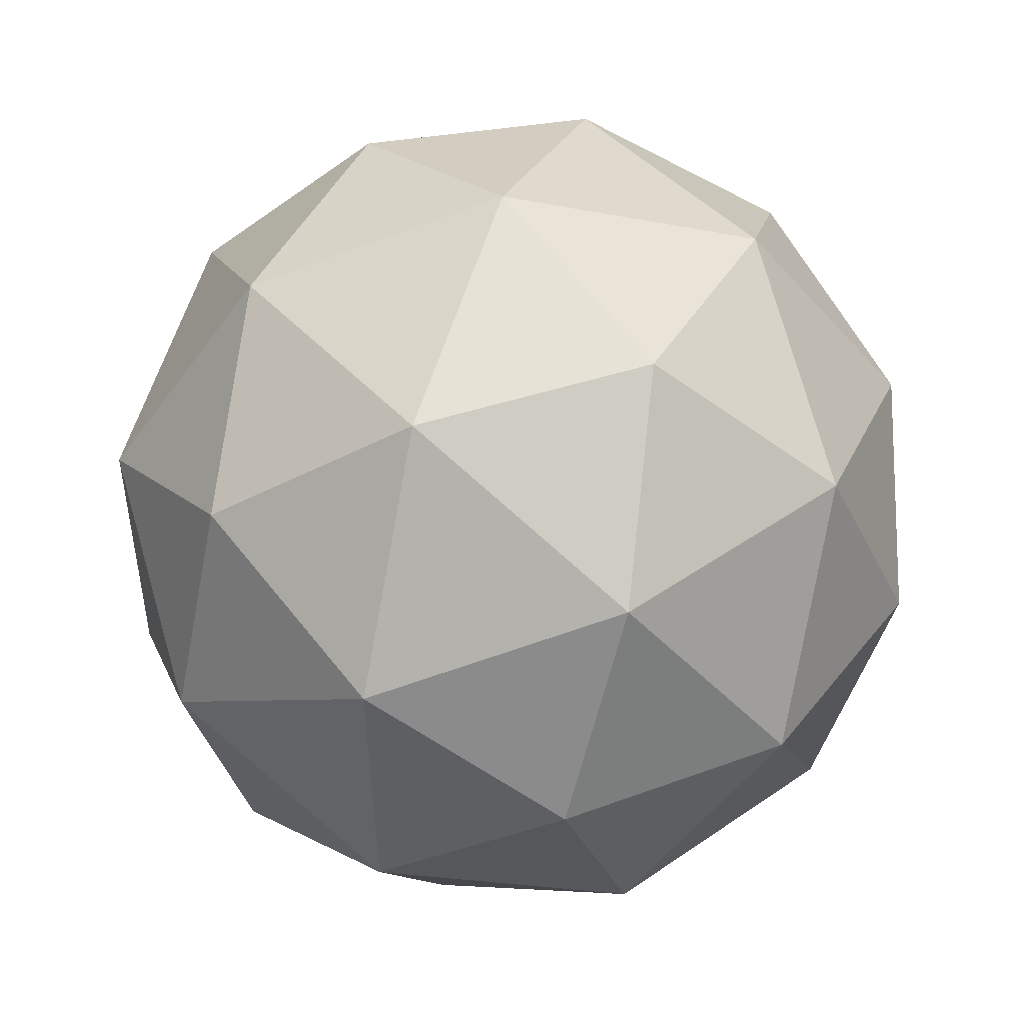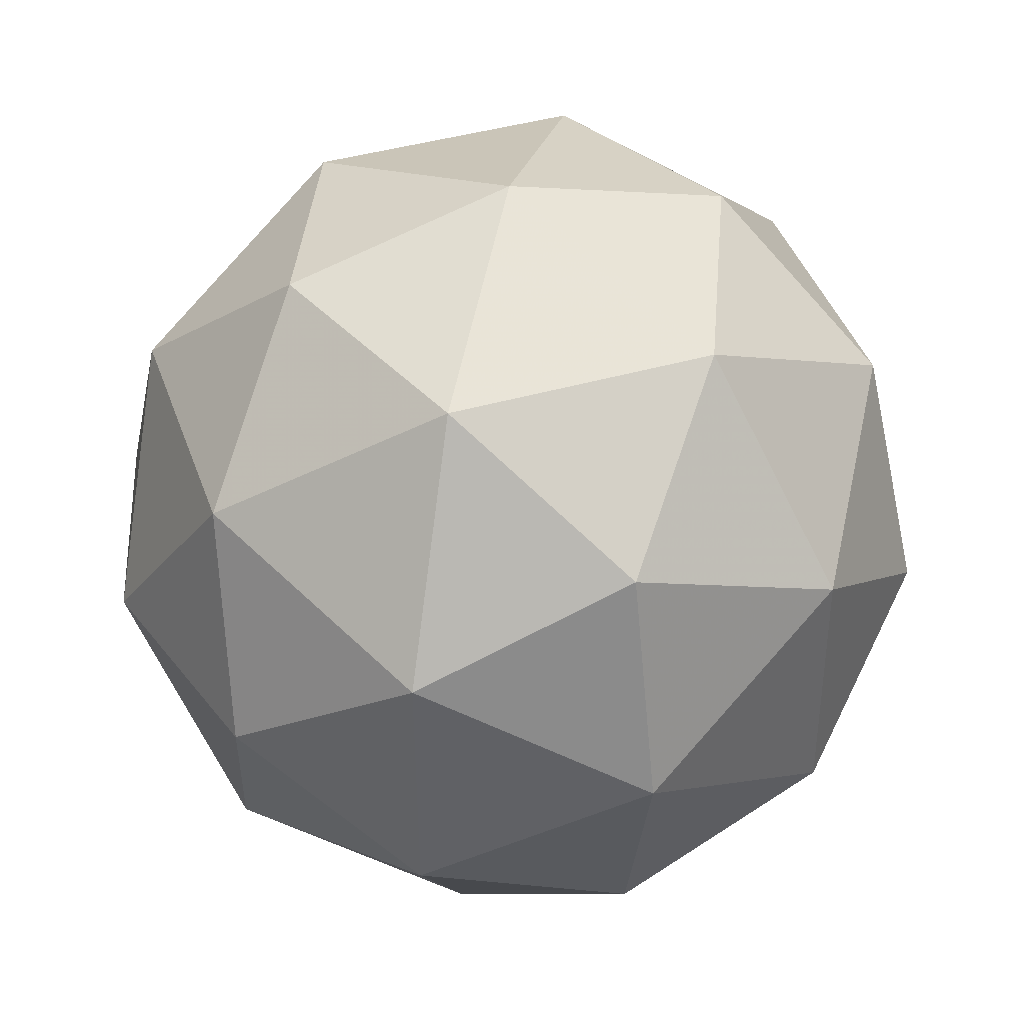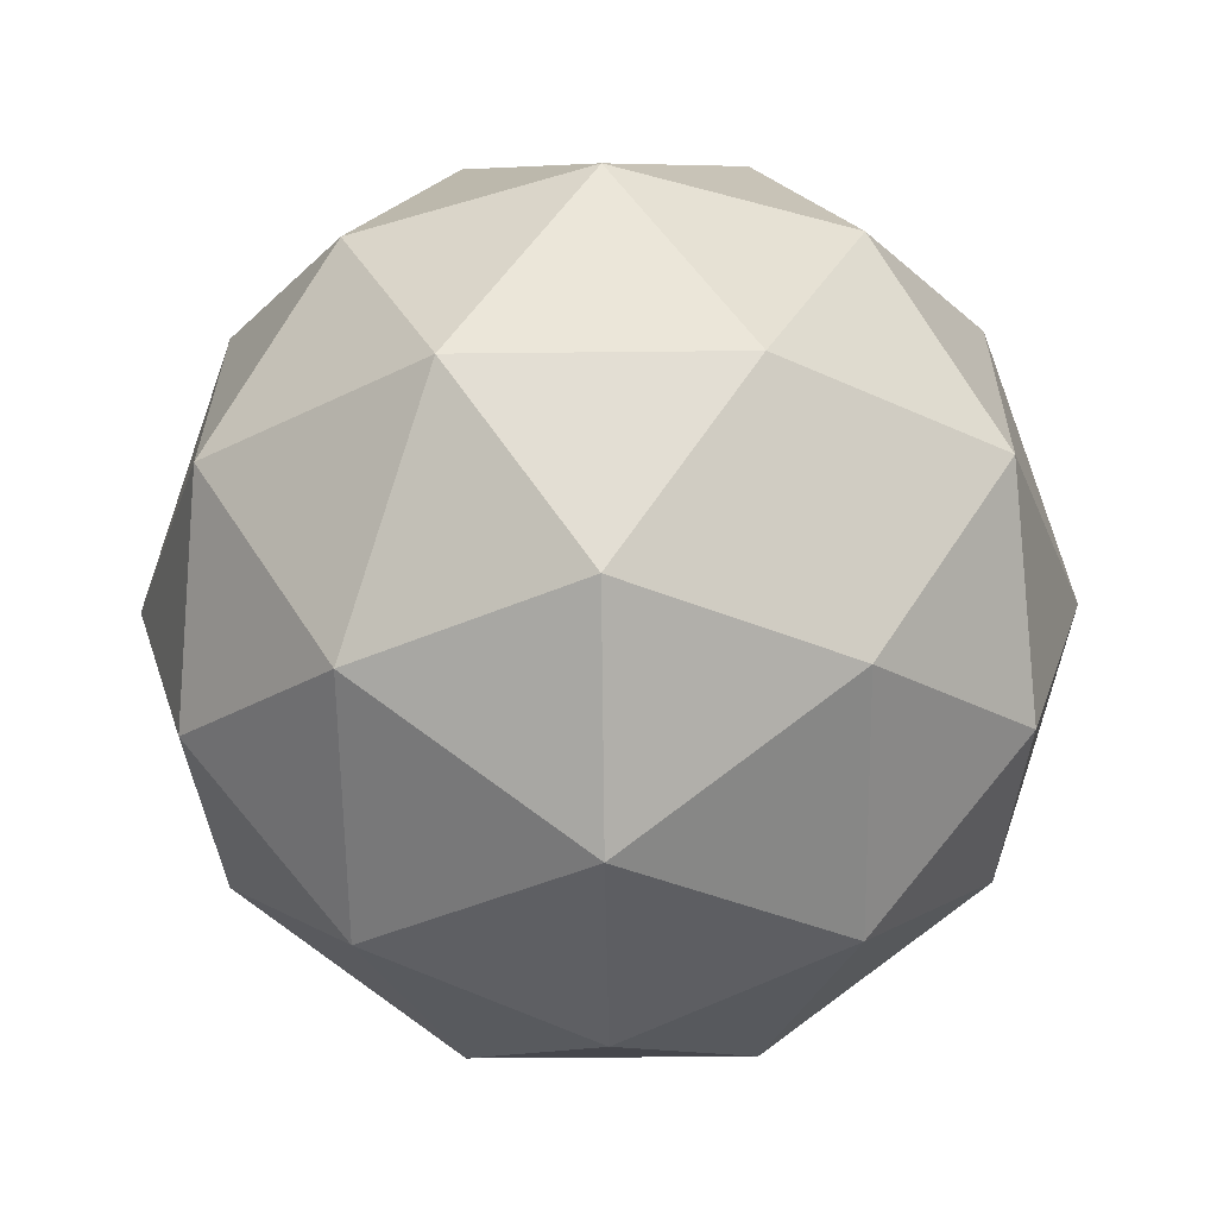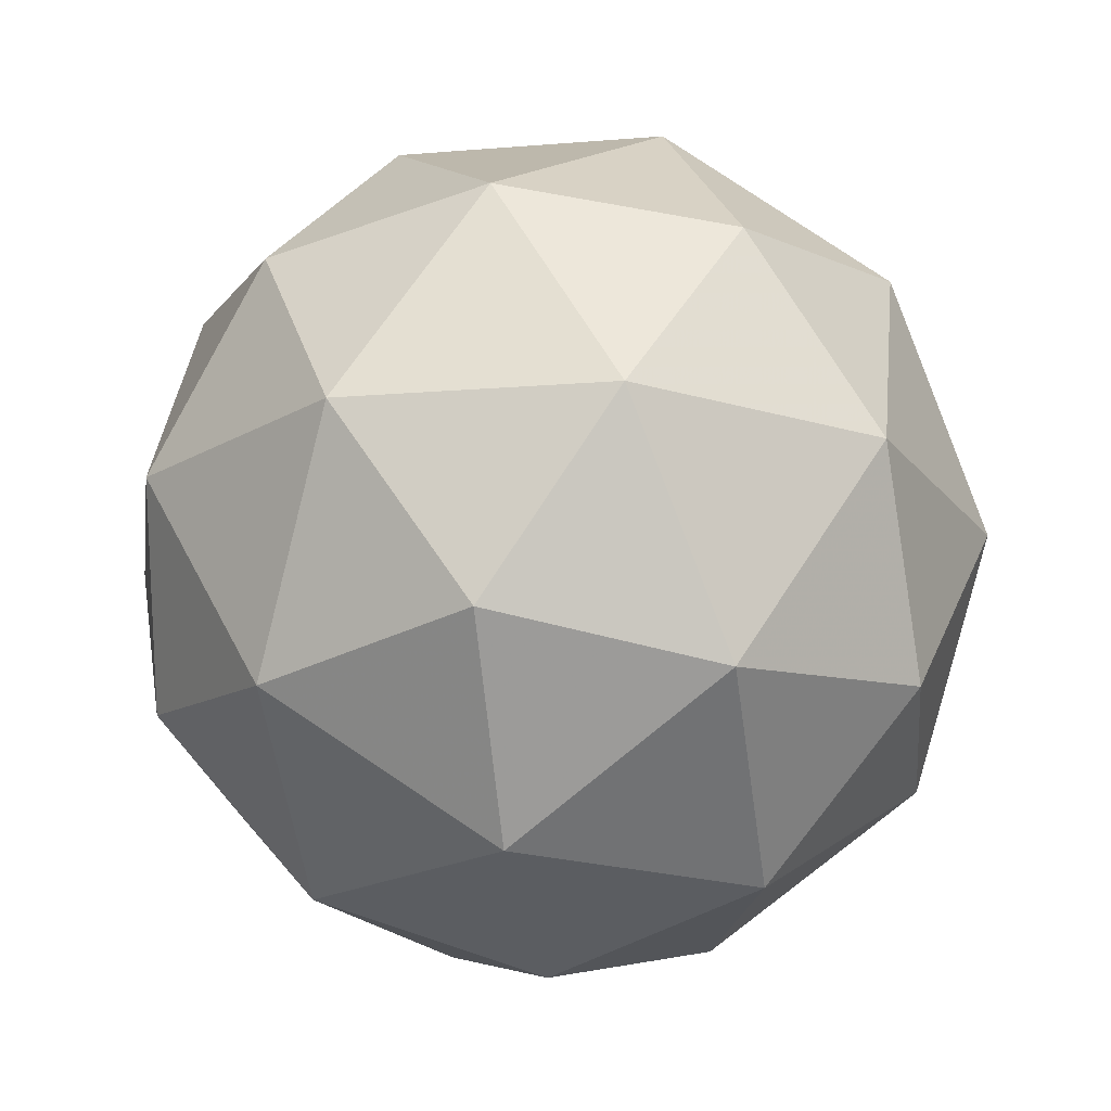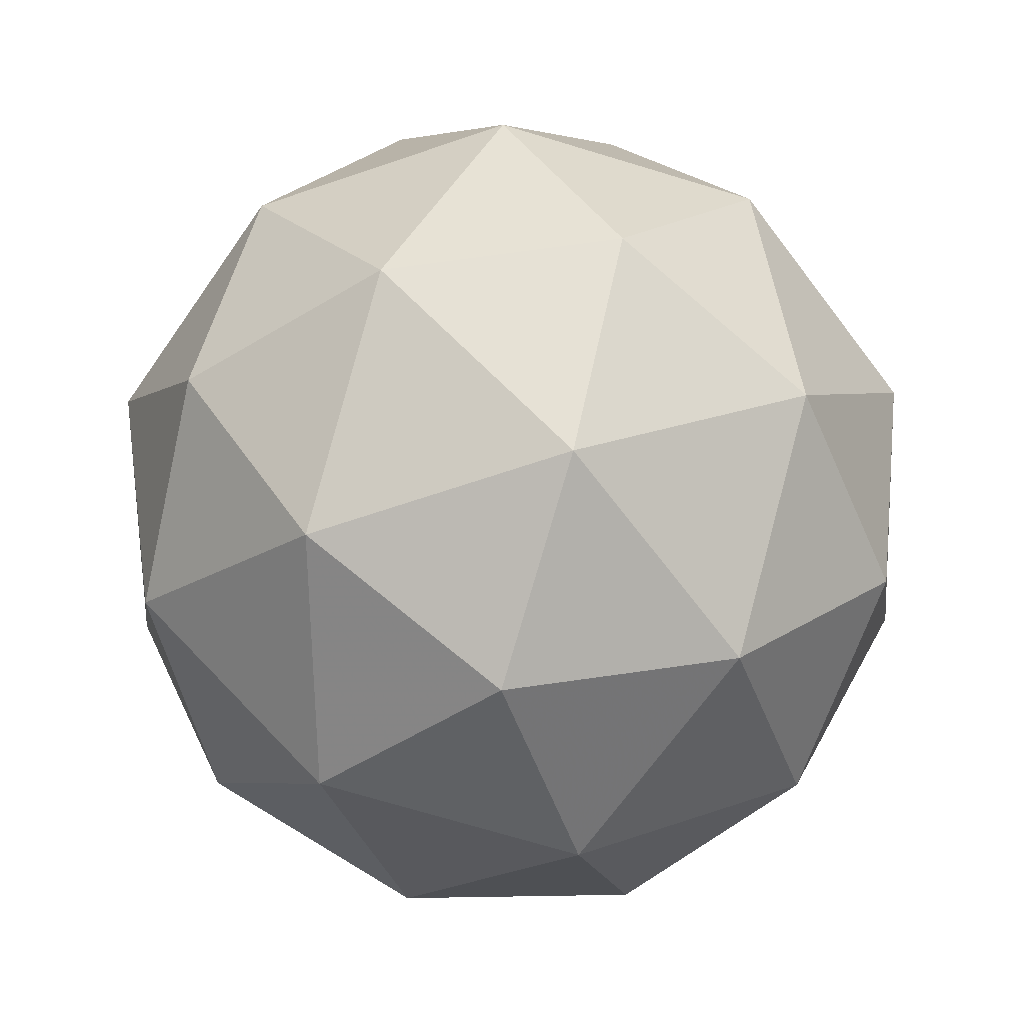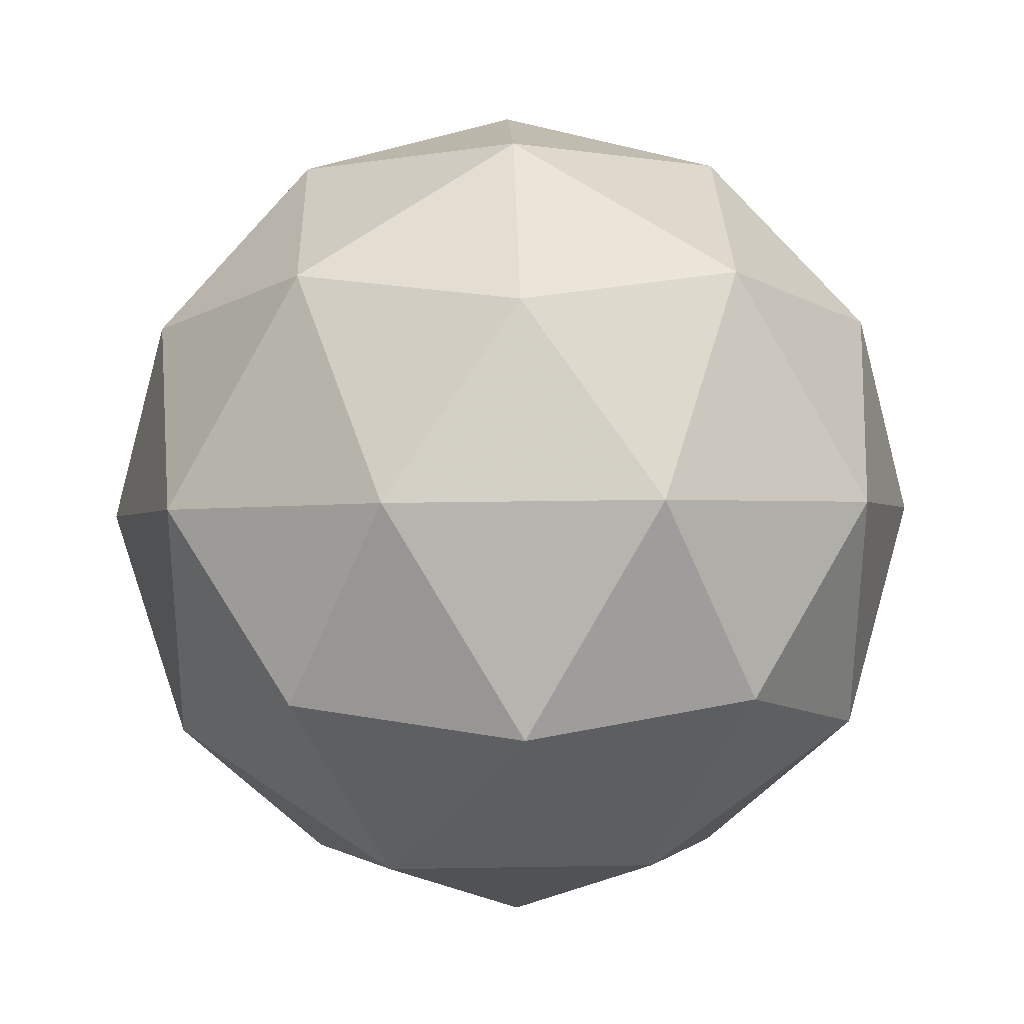
<metadata>
{"format":"obj","ext":"obj","renderer":"f3d","projection":"perspective","resolution":1024,"background":"white","views":[{"elev":44.4,"azim":110.0,"up":"+Y"},{"elev":41.1,"azim":40.0,"up":"+Y"},{"elev":-31.4,"azim":18.4,"up":"+Z"},{"elev":-21.5,"azim":-44.5,"up":"+Z"},{"elev":22.9,"azim":118.2,"up":"+Y"},{"elev":-2.3,"azim":52.0,"up":"+Z"}]}
</metadata>
<code>
v 0.5543 0.4498 -0.2261
v 0.497 0.4914 -0.1808
v 0.5772 0.5168 -0.1807
v 0.6261 0.4483 -0.1823
v 0.5761 0.3807 -0.1834
v 0.4963 0.4073 -0.1824
v 0.5334 0.5157 -0.109
v 0.6132 0.4891 -0.1099
v 0.6124 0.405 -0.1115
v 0.5322 0.3797 -0.1116
v 0.4834 0.4481 -0.11
v 0.5551 0.4466 -0.06618
v 0.5677 0.4894 -0.2135
v 0.5206 0.4745 -0.2135
v 0.534 0.5139 -0.1868
v 0.4865 0.4496 -0.1878
v 0.5201 0.4251 -0.2145
v 0.5964 0.4492 -0.2144
v 0.6099 0.4885 -0.1877
v 0.567 0.4094 -0.2151
v 0.6092 0.4086 -0.1893
v 0.5329 0.3845 -0.1894
v 0.4789 0.4736 -0.1453
v 0.4784 0.4241 -0.1462
v 0.5554 0.5282 -0.1446
v 0.5083 0.5133 -0.1447
v 0.631 0.4723 -0.1461
v 0.6023 0.5125 -0.1452
v 0.6012 0.3831 -0.1477
v 0.6306 0.4228 -0.1471
v 0.5072 0.3839 -0.1472
v 0.554 0.3682 -0.1477
v 0.5002 0.4878 -0.103
v 0.5765 0.5119 -0.103
v 0.623 0.4468 -0.1045
v 0.5754 0.3825 -0.1055
v 0.4996 0.4079 -0.1046
v 0.5424 0.487 -0.07728
v 0.513 0.4472 -0.0779
v 0.5893 0.4713 -0.07783
v 0.5889 0.4219 -0.07879
v 0.5417 0.407 -0.07884
f 1 14 13
f 2 14 16
f 1 13 18
f 1 18 20
f 1 20 17
f 2 16 23
f 3 15 25
f 4 19 27
f 5 21 29
f 6 22 31
f 2 23 26
f 3 25 28
f 4 27 30
f 5 29 32
f 6 31 24
f 7 33 38
f 8 34 40
f 9 35 41
f 10 36 42
f 11 37 39
f 39 42 12
f 39 37 42
f 37 10 42
f 42 41 12
f 42 36 41
f 36 9 41
f 41 40 12
f 41 35 40
f 35 8 40
f 40 38 12
f 40 34 38
f 34 7 38
f 38 39 12
f 38 33 39
f 33 11 39
f 24 37 11
f 24 31 37
f 31 10 37
f 32 36 10
f 32 29 36
f 29 9 36
f 30 35 9
f 30 27 35
f 27 8 35
f 28 34 8
f 28 25 34
f 25 7 34
f 26 33 7
f 26 23 33
f 23 11 33
f 31 32 10
f 31 22 32
f 22 5 32
f 29 30 9
f 29 21 30
f 21 4 30
f 27 28 8
f 27 19 28
f 19 3 28
f 25 26 7
f 25 15 26
f 15 2 26
f 23 24 11
f 23 16 24
f 16 6 24
f 17 22 6
f 17 20 22
f 20 5 22
f 20 21 5
f 20 18 21
f 18 4 21
f 18 19 4
f 18 13 19
f 13 3 19
f 16 17 6
f 16 14 17
f 14 1 17
f 13 15 3
f 13 14 15
f 14 2 15

</code>
